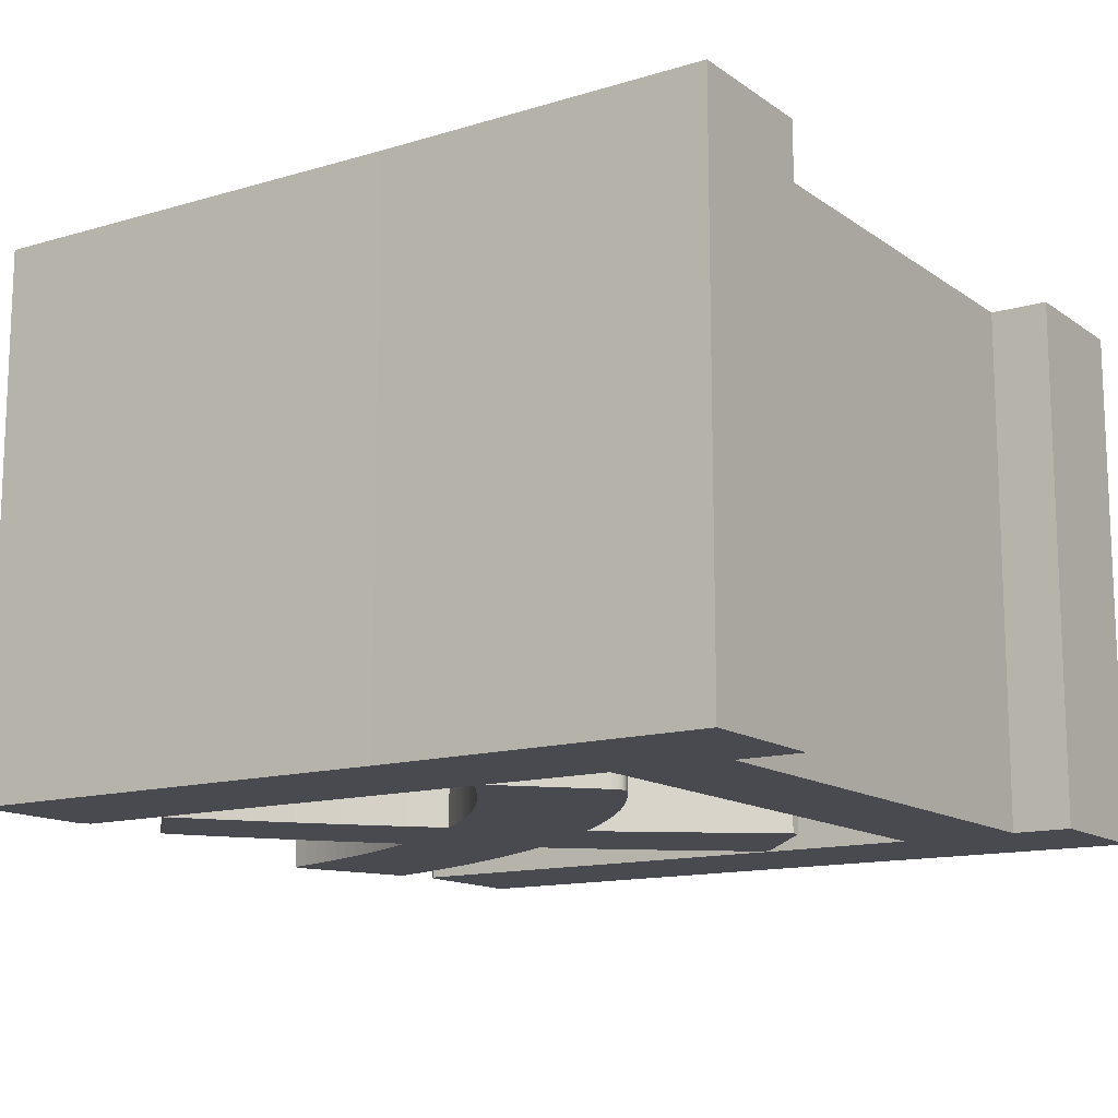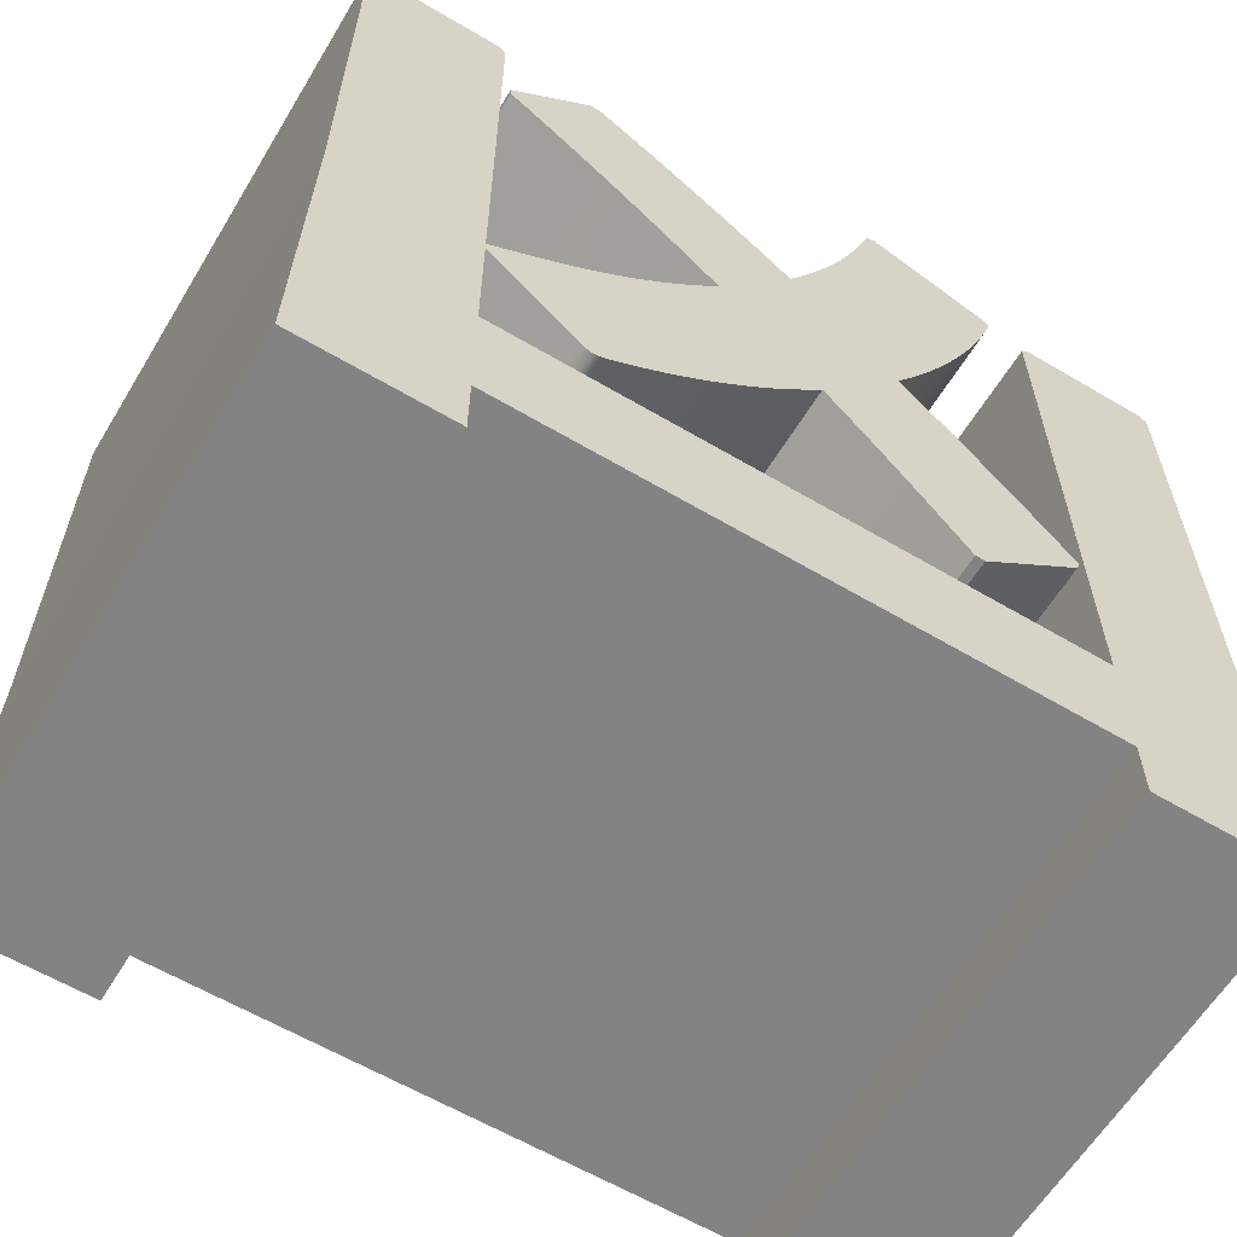
<metadata>
{"format":"obj","ext":"obj","renderer":"f3d","projection":"perspective","resolution":1024,"background":"white","views":[{"elev":-13.5,"azim":-56.4,"up":"+Z"},{"elev":-61.2,"azim":-31.1,"up":"+Y"}]}
</metadata>
<code>
o Curve
v 0.07708 0.04582 0
v 0.07708 0.1679 0
v 0.07846 0.1693 0
v 0.1051 0.1693 0
v 0.1065 0.1679 0
v 0.1065 0.07726 0
v 0.1075 0.008917 0
v 0.07708 0.008917 0
v 0.07708 0.02136 0
v -0.0375 0.02136 0
v -0.0375 0.007534 0
v -0.06697 0.007534 0
v -0.06598 0.07587 0
v -0.06598 0.1679 0
v -0.0646 0.1693 0
v -0.03891 0.1693 0
v -0.03753 0.1679 0
v -0.03753 0.07449 0
v -0.03556 0.07578 0
v -0.03358 0.07706 0
v -0.03162 0.07836 0
v -0.02966 0.07966 0
v -0.02771 0.08098 0
v -0.02578 0.08232 0
v -0.02386 0.08368 0
v -0.02196 0.08506 0
v -0.02008 0.08646 0
v -0.01823 0.0879 0
v -0.01641 0.08938 0
v -0.01461 0.09089 0
v -0.0127 0.09249 0
v -0.01081 0.09413 0
v -0.008951 0.0958 0
v -0.007115 0.09751 0
v -0.005307 0.09926 0
v -0.003527 0.101 0
v -0.001776 0.1028 0
v -5.5e-05 0.1047 0
v 0.001637 0.1065 0
v 0.003298 0.1084 0
v 0.004927 0.1103 0
v 0.006524 0.1122 0
v 0.003394 0.1152 0
v 0.000223 0.1182 0
v -0.002999 0.1212 0
v -0.006281 0.1242 0
v -0.009632 0.1271 0
v -0.01306 0.1301 0
v -0.01657 0.1331 0
v -0.02018 0.1361 0
v -0.0239 0.1391 0
v -0.02772 0.1421 0
v -0.03167 0.1451 0
v -0.03575 0.1482 0
v -0.03575 0.1482 0
v -0.03575 0.1483 0
v -0.03575 0.1485 0
v -0.03575 0.1487 0
v -0.03575 0.1489 0
v -0.03575 0.1492 0
v -0.03575 0.1494 0
v -0.03575 0.1496 0
v -0.03575 0.1498 0
v -0.03575 0.15 0
v -0.03575 0.1501 0
v -0.03575 0.1501 0
v -0.01936 0.1659 0
v -0.01738 0.1659 0
v -0.01345 0.1632 0
v -0.009665 0.1606 0
v -0.006009 0.158 0
v -0.002476 0.1554 0
v 0.000941 0.1528 0
v 0.004252 0.1503 0
v 0.007463 0.1477 0
v 0.01058 0.1452 0
v 0.01362 0.1427 0
v 0.01659 0.1403 0
v 0.01949 0.1378 0
v 0.02233 0.1353 0
v 0.02442 0.139 0
v 0.02644 0.1426 0
v 0.02839 0.1463 0
v 0.03027 0.1501 0
v 0.03208 0.1539 0
v 0.03381 0.1577 0
v 0.03546 0.1615 0
v 0.03703 0.1654 0
v 0.03852 0.1694 0
v 0.03993 0.1733 0
v 0.04125 0.1773 0
v 0.04248 0.1814 0
v 0.04251 0.1814 0
v 0.04261 0.1814 0
v 0.04276 0.1815 0
v 0.04294 0.1816 0
v 0.04315 0.1816 0
v 0.04337 0.1817 0
v 0.04359 0.1818 0
v 0.0438 0.1819 0
v 0.04398 0.182 0
v 0.04413 0.1821 0
v 0.04422 0.1821 0
v 0.04426 0.1821 0
v 0.06875 0.1725 0
v 0.06974 0.1709 0
v 0.06819 0.1661 0
v 0.06651 0.1613 0
v 0.06469 0.1565 0
v 0.06276 0.1518 0
v 0.0607 0.1471 0
v 0.05853 0.1424 0
v 0.05626 0.1377 0
v 0.05388 0.1331 0
v 0.05141 0.1286 0
v 0.04884 0.1241 0
v 0.04619 0.1197 0
v 0.04347 0.1154 0
v 0.04622 0.1126 0
v 0.04894 0.1098 0
v 0.05164 0.1069 0
v 0.05433 0.1041 0
v 0.057 0.1011 0
v 0.05967 0.09814 0
v 0.06234 0.0951 0
v 0.06501 0.092 0
v 0.06769 0.08883 0
v 0.07039 0.08558 0
v 0.07312 0.08225 0
v 0.07587 0.07884 0
v 0.07586 0.0788 0
v 0.07582 0.07869 0
v 0.07577 0.07853 0
v 0.07571 0.07833 0
v 0.07564 0.07809 0
v 0.07557 0.07785 0
v 0.0755 0.07761 0
v 0.07543 0.07737 0
v 0.07537 0.07717 0
v 0.07532 0.07701 0
v 0.07529 0.0769 0
v 0.07527 0.07686 0
v 0.05453 0.05889 0
v 0.05255 0.05889 0
v 0.05034 0.06183 0
v 0.04814 0.06474 0
v 0.04595 0.0676 0
v 0.04376 0.07043 0
v 0.04158 0.07323 0
v 0.03939 0.076 0
v 0.0372 0.07874 0
v 0.03501 0.08145 0
v 0.0328 0.08414 0
v 0.03058 0.0868 0
v 0.02834 0.08945 0
v 0.02608 0.09207 0
v 0.02308 0.08861 0
v 0.02001 0.08523 0
v 0.01687 0.08194 0
v 0.01365 0.07873 0
v 0.01037 0.07563 0
v 0.007017 0.07262 0
v 0.003602 0.0697 0
v 0.000121 0.06689 0
v -0.003422 0.06418 0
v -0.007028 0.06158 0
v -0.01069 0.05909 0
v -0.01442 0.05672 0
v -0.01476 0.05652 0
v -0.01508 0.05634 0
v -0.01539 0.05617 0
v -0.01568 0.05601 0
v -0.01597 0.05586 0
v -0.01624 0.05573 0
v -0.01651 0.05561 0
v -0.01677 0.05552 0
v -0.01703 0.05544 0
v -0.01728 0.05538 0
v -0.01753 0.05534 0
v -0.01778 0.05533 0
v -0.01797 0.05534 0
v -0.01817 0.05537 0
v -0.01837 0.05541 0
v -0.01857 0.05547 0
v -0.01878 0.05554 0
v -0.01899 0.05563 0
v -0.0192 0.05574 0
v -0.01942 0.05586 0
v -0.01964 0.056 0
v -0.01987 0.05616 0
v -0.0201 0.05633 0
v -0.02034 0.05652 0
v -0.02068 0.05683 0
v -0.02162 0.0577 0
v -0.02303 0.05902 0
v -0.0248 0.06067 0
v -0.02681 0.06254 0
v -0.02894 0.06452 0
v -0.03107 0.0665 0
v -0.03308 0.06837 0
v -0.03485 0.07002 0
v -0.03626 0.07133 0
v -0.03719 0.0722 0
v -0.03753 0.07252 0
v -0.03753 0.04585 0
v 0.07708 0.04585 0
v 0.07708 0.04582 -0.1117
v 0.07708 0.1679 -0.1117
v 0.07846 0.1693 -0.1117
v 0.1051 0.1693 -0.1117
v 0.1065 0.1679 -0.1117
v 0.1065 0.07726 -0.1117
v 0.1075 0.008917 -0.1117
v 0.07708 0.008917 -0.1117
v 0.07708 0.02136 -0.1117
v -0.0375 0.02136 -0.1117
v -0.0375 0.007534 -0.1117
v -0.06697 0.007534 -0.1117
v -0.06598 0.07587 -0.1117
v -0.06598 0.1679 -0.1117
v -0.0646 0.1693 -0.1117
v -0.03891 0.1693 -0.1117
v -0.03753 0.1679 -0.1117
v -0.03753 0.07449 -0.1117
v -0.03556 0.07578 -0.1117
v -0.03358 0.07706 -0.1117
v -0.03162 0.07836 -0.1117
v -0.02966 0.07966 -0.1117
v -0.02771 0.08098 -0.1117
v -0.02578 0.08232 -0.1117
v -0.02386 0.08368 -0.1117
v -0.02196 0.08506 -0.1117
v -0.02008 0.08646 -0.1117
v -0.01823 0.0879 -0.1117
v -0.01641 0.08938 -0.1117
v -0.01461 0.09089 -0.1117
v -0.0127 0.09249 -0.1117
v -0.01081 0.09413 -0.1117
v -0.008951 0.0958 -0.1117
v -0.007115 0.09751 -0.1117
v -0.005307 0.09926 -0.1117
v -0.003527 0.101 -0.1117
v -0.001776 0.1028 -0.1117
v -5.5e-05 0.1047 -0.1117
v 0.001637 0.1065 -0.1117
v 0.003298 0.1084 -0.1117
v 0.004927 0.1103 -0.1117
v 0.006524 0.1122 -0.1117
v 0.003394 0.1152 -0.1117
v 0.000223 0.1182 -0.1117
v -0.002999 0.1212 -0.1117
v -0.006281 0.1242 -0.1117
v -0.009632 0.1271 -0.1117
v -0.01306 0.1301 -0.1117
v -0.01657 0.1331 -0.1117
v -0.02018 0.1361 -0.1117
v -0.0239 0.1391 -0.1117
v -0.02772 0.1421 -0.1117
v -0.03167 0.1451 -0.1117
v -0.03575 0.1482 -0.1117
v -0.03575 0.1482 -0.1117
v -0.03575 0.1483 -0.1117
v -0.03575 0.1485 -0.1117
v -0.03575 0.1487 -0.1117
v -0.03575 0.1489 -0.1117
v -0.03575 0.1492 -0.1117
v -0.03575 0.1494 -0.1117
v -0.03575 0.1496 -0.1117
v -0.03575 0.1498 -0.1117
v -0.03575 0.15 -0.1117
v -0.03575 0.1501 -0.1117
v -0.03575 0.1501 -0.1117
v -0.01936 0.1659 -0.1117
v -0.01738 0.1659 -0.1117
v -0.01345 0.1632 -0.1117
v -0.009665 0.1606 -0.1117
v -0.006009 0.158 -0.1117
v -0.002476 0.1554 -0.1117
v 0.000941 0.1528 -0.1117
v 0.004252 0.1503 -0.1117
v 0.007463 0.1477 -0.1117
v 0.01058 0.1452 -0.1117
v 0.01362 0.1427 -0.1117
v 0.01659 0.1403 -0.1117
v 0.01949 0.1378 -0.1117
v 0.02233 0.1353 -0.1117
v 0.02442 0.139 -0.1117
v 0.02644 0.1426 -0.1117
v 0.02839 0.1463 -0.1117
v 0.03027 0.1501 -0.1117
v 0.03208 0.1539 -0.1117
v 0.03381 0.1577 -0.1117
v 0.03546 0.1615 -0.1117
v 0.03703 0.1654 -0.1117
v 0.03852 0.1694 -0.1117
v 0.03993 0.1733 -0.1117
v 0.04125 0.1773 -0.1117
v 0.04248 0.1814 -0.1117
v 0.04251 0.1814 -0.1117
v 0.04261 0.1814 -0.1117
v 0.04276 0.1815 -0.1117
v 0.04294 0.1816 -0.1117
v 0.04315 0.1816 -0.1117
v 0.04337 0.1817 -0.1117
v 0.04359 0.1818 -0.1117
v 0.0438 0.1819 -0.1117
v 0.04398 0.182 -0.1117
v 0.04413 0.1821 -0.1117
v 0.04422 0.1821 -0.1117
v 0.04426 0.1821 -0.1117
v 0.06875 0.1725 -0.1117
v 0.06974 0.1709 -0.1117
v 0.06819 0.1661 -0.1117
v 0.06651 0.1613 -0.1117
v 0.06469 0.1565 -0.1117
v 0.06276 0.1518 -0.1117
v 0.0607 0.1471 -0.1117
v 0.05853 0.1424 -0.1117
v 0.05626 0.1377 -0.1117
v 0.05388 0.1331 -0.1117
v 0.05141 0.1286 -0.1117
v 0.04884 0.1241 -0.1117
v 0.04619 0.1197 -0.1117
v 0.04347 0.1154 -0.1117
v 0.04622 0.1126 -0.1117
v 0.04894 0.1098 -0.1117
v 0.05164 0.1069 -0.1117
v 0.05433 0.1041 -0.1117
v 0.057 0.1011 -0.1117
v 0.05967 0.09814 -0.1117
v 0.06234 0.0951 -0.1117
v 0.06501 0.092 -0.1117
v 0.06769 0.08883 -0.1117
v 0.07039 0.08558 -0.1117
v 0.07312 0.08225 -0.1117
v 0.07587 0.07884 -0.1117
v 0.07586 0.0788 -0.1117
v 0.07582 0.07869 -0.1117
v 0.07577 0.07853 -0.1117
v 0.07571 0.07833 -0.1117
v 0.07564 0.07809 -0.1117
v 0.07557 0.07785 -0.1117
v 0.0755 0.07761 -0.1117
v 0.07543 0.07737 -0.1117
v 0.07537 0.07717 -0.1117
v 0.07532 0.07701 -0.1117
v 0.07529 0.0769 -0.1117
v 0.07527 0.07686 -0.1117
v 0.05453 0.05889 -0.1117
v 0.05255 0.05889 -0.1117
v 0.05034 0.06183 -0.1117
v 0.04814 0.06474 -0.1117
v 0.04595 0.0676 -0.1117
v 0.04376 0.07043 -0.1117
v 0.04158 0.07323 -0.1117
v 0.03939 0.076 -0.1117
v 0.0372 0.07874 -0.1117
v 0.03501 0.08145 -0.1117
v 0.0328 0.08414 -0.1117
v 0.03058 0.0868 -0.1117
v 0.02834 0.08945 -0.1117
v 0.02608 0.09207 -0.1117
v 0.02308 0.08861 -0.1117
v 0.02001 0.08523 -0.1117
v 0.01687 0.08194 -0.1117
v 0.01365 0.07873 -0.1117
v 0.01037 0.07563 -0.1117
v 0.007017 0.07262 -0.1117
v 0.003602 0.0697 -0.1117
v 0.000121 0.06689 -0.1117
v -0.003422 0.06418 -0.1117
v -0.007028 0.06158 -0.1117
v -0.01069 0.05909 -0.1117
v -0.01442 0.05672 -0.1117
v -0.01476 0.05652 -0.1117
v -0.01508 0.05634 -0.1117
v -0.01539 0.05617 -0.1117
v -0.01568 0.05601 -0.1117
v -0.01597 0.05586 -0.1117
v -0.01624 0.05573 -0.1117
v -0.01651 0.05561 -0.1117
v -0.01677 0.05552 -0.1117
v -0.01703 0.05544 -0.1117
v -0.01728 0.05538 -0.1117
v -0.01753 0.05534 -0.1117
v -0.01778 0.05533 -0.1117
v -0.01797 0.05534 -0.1117
v -0.01817 0.05537 -0.1117
v -0.01837 0.05541 -0.1117
v -0.01857 0.05547 -0.1117
v -0.01878 0.05554 -0.1117
v -0.01899 0.05563 -0.1117
v -0.0192 0.05574 -0.1117
v -0.01942 0.05586 -0.1117
v -0.01964 0.056 -0.1117
v -0.01987 0.05616 -0.1117
v -0.0201 0.05633 -0.1117
v -0.02034 0.05652 -0.1117
v -0.02068 0.05683 -0.1117
v -0.02162 0.0577 -0.1117
v -0.02303 0.05902 -0.1117
v -0.0248 0.06067 -0.1117
v -0.02681 0.06254 -0.1117
v -0.02894 0.06452 -0.1117
v -0.03107 0.0665 -0.1117
v -0.03308 0.06837 -0.1117
v -0.03485 0.07002 -0.1117
v -0.03626 0.07133 -0.1117
v -0.03719 0.0722 -0.1117
v -0.03753 0.07252 -0.1117
v -0.03753 0.04585 -0.1117
v 0.07708 0.04585 -0.1117
f 103 104 105
f 102 103 105
f 101 102 105
f 100 101 105
f 99 100 105
f 98 99 105
f 97 98 105
f 96 97 105
f 95 96 105
f 94 95 105
f 93 94 105
f 92 93 105
f 91 92 105
f 90 91 105
f 89 90 105
f 89 105 106
f 89 106 107
f 88 89 107
f 14 15 16
f 14 16 17
f 2 3 4
f 2 4 5
f 13 14 17
f 13 17 18
f 1 2 206
f 206 2 5
f 206 5 6
f 88 107 108
f 66 67 68
f 66 68 69
f 87 88 108
f 66 69 70
f 86 87 108
f 86 108 109
f 66 70 71
f 66 71 72
f 85 86 109
f 85 109 110
f 66 72 73
f 84 85 110
f 66 73 74
f 84 110 111
f 66 74 75
f 65 66 75
f 64 65 75
f 83 84 111
f 63 64 75
f 62 63 75
f 61 62 75
f 60 61 75
f 59 60 75
f 58 59 75
f 57 58 75
f 56 57 75
f 55 56 75
f 54 55 75
f 53 54 75
f 53 75 76
f 83 111 112
f 82 83 112
f 53 76 77
f 52 53 77
f 52 77 78
f 81 82 112
f 81 112 113
f 51 52 78
f 51 78 79
f 50 51 79
f 80 81 113
f 50 79 80
f 80 113 114
f 49 50 80
f 49 80 114
f 49 114 115
f 48 49 115
f 47 48 115
f 47 115 116
f 46 47 116
f 45 46 116
f 45 116 117
f 44 45 117
f 44 117 118
f 43 44 118
f 43 118 119
f 42 43 119
f 42 119 120
f 41 42 120
f 40 41 120
f 40 120 121
f 39 40 121
f 39 121 122
f 38 39 122
f 37 38 122
f 37 122 123
f 36 37 123
f 36 123 124
f 35 36 124
f 34 35 124
f 34 124 125
f 33 34 125
f 32 33 125
f 32 125 126
f 31 32 126
f 30 31 156
f 156 31 126
f 30 156 157
f 155 156 126
f 155 126 127
f 29 30 157
f 154 155 127
f 28 29 157
f 154 127 128
f 28 157 158
f 27 28 158
f 153 154 128
f 26 27 158
f 153 128 129
f 26 158 159
f 25 26 159
f 152 153 129
f 24 25 159
f 23 24 159
f 152 129 130
f 23 159 160
f 151 152 130
f 22 23 160
f 21 22 160
f 151 130 131
f 151 131 132
f 150 151 132
f 21 160 161
f 150 132 133
f 150 133 134
f 20 21 161
f 150 134 135
f 150 135 136
f 150 136 137
f 150 137 138
f 150 138 139
f 206 6 7
f 150 139 140
f 19 20 161
f 150 140 141
f 150 141 142
f 150 142 143
f 149 150 143
f 12 13 18
f 18 19 161
f 18 161 162
f 12 18 204
f 204 18 162
f 148 149 143
f 204 162 163
f 12 204 205
f 203 204 163
f 202 203 163
f 201 202 163
f 147 148 143
f 200 201 163
f 200 163 164
f 199 200 164
f 146 147 143
f 199 164 165
f 198 199 165
f 145 146 143
f 197 198 165
f 197 165 166
f 196 197 166
f 144 145 143
f 196 166 167
f 195 196 167
f 195 167 168
f 194 195 168
f 193 194 168
f 192 193 168
f 192 168 169
f 192 169 170
f 191 192 170
f 191 170 171
f 190 191 171
f 190 171 172
f 189 190 172
f 189 172 173
f 188 189 173
f 187 188 173
f 187 173 174
f 186 187 174
f 186 174 175
f 185 186 175
f 185 175 176
f 184 185 176
f 184 176 177
f 183 184 177
f 183 177 178
f 182 183 178
f 182 178 179
f 181 182 179
f 181 179 180
f 12 205 10
f 10 205 206
f 10 206 9
f 9 206 7
f 12 10 11
f 8 9 7
f 309 311 310
f 308 311 309
f 307 311 308
f 306 311 307
f 305 311 306
f 304 311 305
f 303 311 304
f 302 311 303
f 301 311 302
f 300 311 301
f 299 311 300
f 298 311 299
f 297 311 298
f 296 311 297
f 295 311 296
f 295 312 311
f 295 313 312
f 294 313 295
f 220 222 221
f 220 223 222
f 208 210 209
f 208 211 210
f 219 223 220
f 219 224 223
f 207 412 208
f 412 211 208
f 412 212 211
f 294 314 313
f 272 274 273
f 272 275 274
f 293 314 294
f 272 276 275
f 292 314 293
f 292 315 314
f 272 277 276
f 272 278 277
f 291 315 292
f 291 316 315
f 272 279 278
f 290 316 291
f 272 280 279
f 290 317 316
f 272 281 280
f 271 281 272
f 270 281 271
f 289 317 290
f 269 281 270
f 268 281 269
f 267 281 268
f 266 281 267
f 265 281 266
f 264 281 265
f 263 281 264
f 262 281 263
f 261 281 262
f 260 281 261
f 259 281 260
f 259 282 281
f 289 318 317
f 288 318 289
f 259 283 282
f 258 283 259
f 258 284 283
f 287 318 288
f 287 319 318
f 257 284 258
f 257 285 284
f 256 285 257
f 286 319 287
f 256 286 285
f 286 320 319
f 255 286 256
f 255 320 286
f 255 321 320
f 254 321 255
f 253 321 254
f 253 322 321
f 252 322 253
f 251 322 252
f 251 323 322
f 250 323 251
f 250 324 323
f 249 324 250
f 249 325 324
f 248 325 249
f 248 326 325
f 247 326 248
f 246 326 247
f 246 327 326
f 245 327 246
f 245 328 327
f 244 328 245
f 243 328 244
f 243 329 328
f 242 329 243
f 242 330 329
f 241 330 242
f 240 330 241
f 240 331 330
f 239 331 240
f 238 331 239
f 238 332 331
f 237 332 238
f 236 362 237
f 362 332 237
f 236 363 362
f 361 332 362
f 361 333 332
f 235 363 236
f 360 333 361
f 234 363 235
f 360 334 333
f 234 364 363
f 233 364 234
f 359 334 360
f 232 364 233
f 359 335 334
f 232 365 364
f 231 365 232
f 358 335 359
f 230 365 231
f 229 365 230
f 358 336 335
f 229 366 365
f 357 336 358
f 228 366 229
f 227 366 228
f 357 337 336
f 357 338 337
f 356 338 357
f 227 367 366
f 356 339 338
f 356 340 339
f 226 367 227
f 356 341 340
f 356 342 341
f 356 343 342
f 356 344 343
f 356 345 344
f 412 213 212
f 356 346 345
f 225 367 226
f 356 347 346
f 356 348 347
f 356 349 348
f 355 349 356
f 218 224 219
f 224 367 225
f 224 368 367
f 218 410 224
f 410 368 224
f 354 349 355
f 410 369 368
f 218 411 410
f 409 369 410
f 408 369 409
f 407 369 408
f 353 349 354
f 406 369 407
f 406 370 369
f 405 370 406
f 352 349 353
f 405 371 370
f 404 371 405
f 351 349 352
f 403 371 404
f 403 372 371
f 402 372 403
f 350 349 351
f 402 373 372
f 401 373 402
f 401 374 373
f 400 374 401
f 399 374 400
f 398 374 399
f 398 375 374
f 398 376 375
f 397 376 398
f 397 377 376
f 396 377 397
f 396 378 377
f 395 378 396
f 395 379 378
f 394 379 395
f 393 379 394
f 393 380 379
f 392 380 393
f 392 381 380
f 391 381 392
f 391 382 381
f 390 382 391
f 390 383 382
f 389 383 390
f 389 384 383
f 388 384 389
f 388 385 384
f 387 385 388
f 387 386 385
f 218 216 411
f 216 412 411
f 216 215 412
f 215 213 412
f 218 217 216
f 214 213 215
f 41 40 246 247
f 71 70 276 277
f 184 183 389 390
f 7 6 212 213
f 72 71 277 278
f 140 139 345 346
f 121 120 326 327
f 86 85 291 292
f 178 177 383 384
f 20 19 225 226
f 40 39 245 246
f 183 182 388 389
f 110 109 315 316
f 141 140 346 347
f 122 121 327 328
f 179 178 384 385
f 39 38 244 245
f 73 72 278 279
f 182 181 387 388
f 142 141 347 348
f 85 84 290 291
f 38 37 243 244
f 181 180 386 387
f 143 142 348 349
f 180 179 385 386
f 150 149 355 356
f 74 73 279 280
f 123 122 328 329
f 13 12 218 219
f 37 36 242 243
f 111 110 316 317
f 206 205 411 412
f 19 18 224 225
f 75 74 280 281
f 10 9 215 216
f 124 123 329 330
f 66 65 271 272
f 36 35 241 242
f 162 161 367 368
f 65 64 270 271
f 12 11 217 218
f 35 34 240 241
f 11 10 216 217
f 84 83 289 290
f 9 8 214 215
f 8 7 213 214
f 149 148 354 355
f 125 124 330 331
f 64 63 269 270
f 34 33 239 240
f 63 62 268 269
f 163 162 368 369
f 33 32 238 239
f 62 61 267 268
f 205 204 410 411
f 204 203 409 410
f 126 125 331 332
f 61 60 266 267
f 32 31 237 238
f 203 202 408 409
f 60 59 265 266
f 104 103 309 310
f 31 30 236 237
f 202 201 407 408
f 59 58 264 265
f 105 104 310 311
f 103 102 308 309
f 148 147 353 354
f 58 57 263 264
f 102 101 307 308
f 201 200 406 407
f 157 156 362 363
f 57 56 262 263
f 156 155 361 362
f 101 100 306 307
f 56 55 261 262
f 164 163 369 370
f 100 99 305 306
f 200 199 405 406
f 127 126 332 333
f 55 54 260 261
f 30 29 235 236
f 99 98 304 305
f 147 146 352 353
f 54 53 259 260
f 155 154 360 361
f 98 97 303 304
f 165 164 370 371
f 29 28 234 235
f 76 75 281 282
f 97 96 302 303
f 199 198 404 405
f 112 111 317 318
f 96 95 301 302
f 146 145 351 352
f 128 127 333 334
f 83 82 288 289
f 95 94 300 301
f 198 197 403 404
f 158 157 363 364
f 28 27 233 234
f 77 76 282 283
f 94 93 299 300
f 53 52 258 259
f 166 165 371 372
f 154 153 359 360
f 93 92 298 299
f 197 196 402 403
f 27 26 232 233
f 78 77 283 284
f 92 91 297 298
f 145 144 350 351
f 82 81 287 288
f 144 143 349 350
f 91 90 296 297
f 129 128 334 335
f 167 166 372 373
f 113 112 318 319
f 90 89 295 296
f 196 195 401 402
f 159 158 364 365
f 52 51 257 258
f 26 25 231 232
f 106 105 311 312
f 168 167 373 374
f 153 152 358 359
f 79 78 284 285
f 195 194 400 401
f 51 50 256 257
f 107 106 312 313
f 25 24 230 231
f 89 88 294 295
f 194 193 399 400
f 81 80 286 287
f 24 23 229 230
f 15 14 220 221
f 193 192 398 399
f 80 79 285 286
f 16 15 221 222
f 130 129 335 336
f 169 168 374 375
f 114 113 319 320
f 17 16 222 223
f 160 159 365 366
f 50 49 255 256
f 3 2 208 209
f 170 169 375 376
f 152 151 357 358
f 192 191 397 398
f 4 3 209 210
f 23 22 228 229
f 115 114 320 321
f 5 4 210 211
f 171 170 376 377
f 22 21 227 228
f 49 48 254 255
f 14 13 219 220
f 191 190 396 397
f 48 47 253 254
f 131 130 336 337
f 18 17 223 224
f 172 171 377 378
f 2 1 207 208
f 190 189 395 396
f 132 131 337 338
f 116 115 321 322
f 1 206 412 207
f 151 150 356 357
f 47 46 252 253
f 173 172 378 379
f 46 45 251 252
f 189 188 394 395
f 161 160 366 367
f 6 5 211 212
f 188 187 393 394
f 133 132 338 339
f 117 116 322 323
f 108 107 313 314
f 45 44 250 251
f 67 66 272 273
f 134 133 339 340
f 174 173 379 380
f 21 20 226 227
f 68 67 273 274
f 187 186 392 393
f 118 117 323 324
f 44 43 249 250
f 69 68 274 275
f 135 134 340 341
f 88 87 293 294
f 175 174 380 381
f 186 185 391 392
f 136 135 341 342
f 119 118 324 325
f 43 42 248 249
f 70 69 275 276
f 137 136 342 343
f 87 86 292 293
f 176 175 381 382
f 185 184 390 391
f 138 137 343 344
f 120 119 325 326
f 42 41 247 248
f 109 108 314 315
f 139 138 344 345
f 177 176 382 383

</code>
